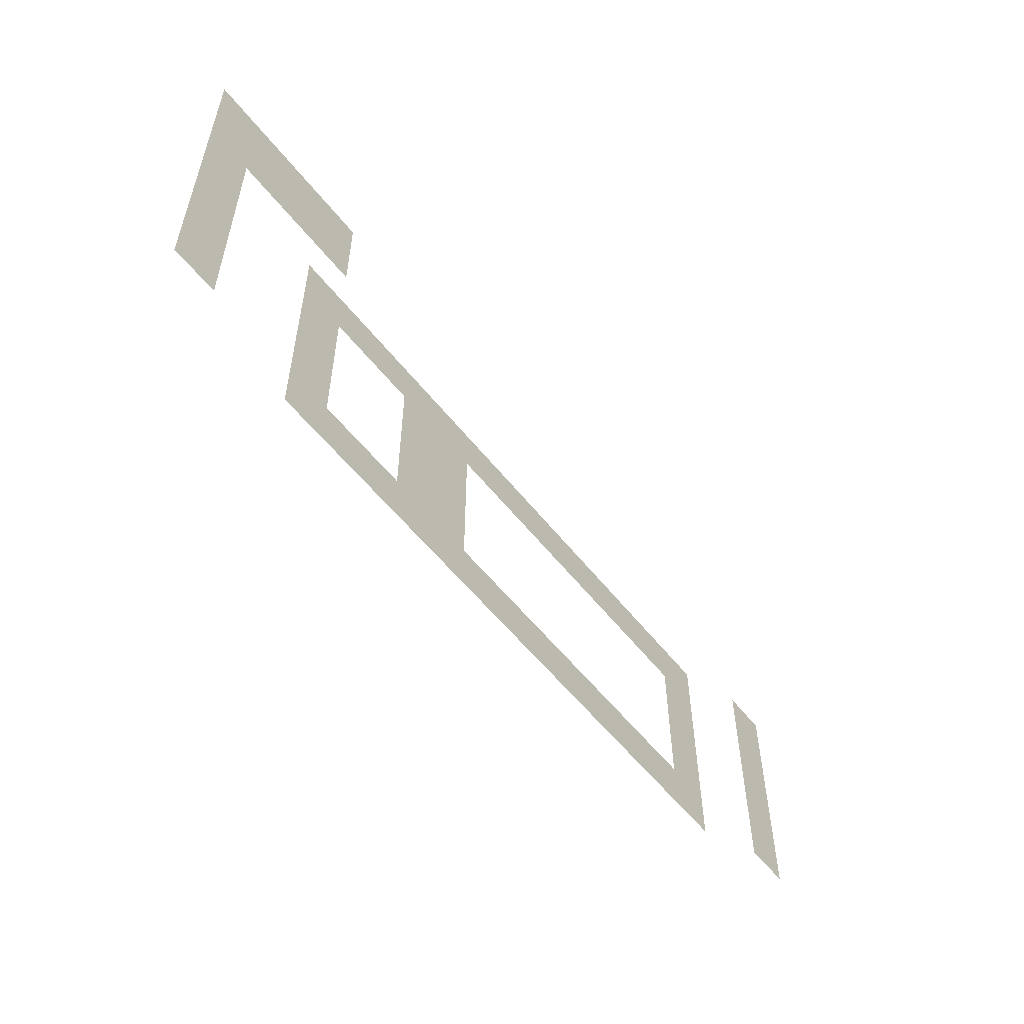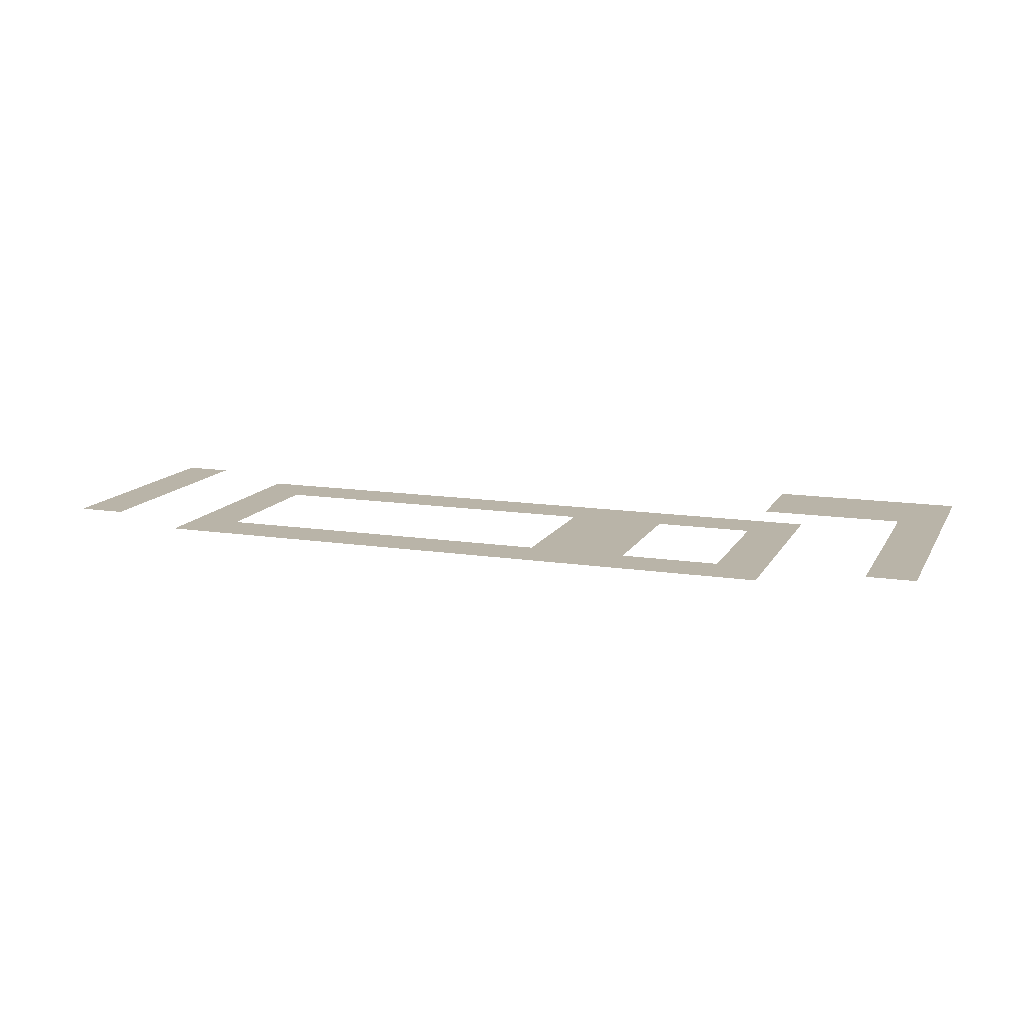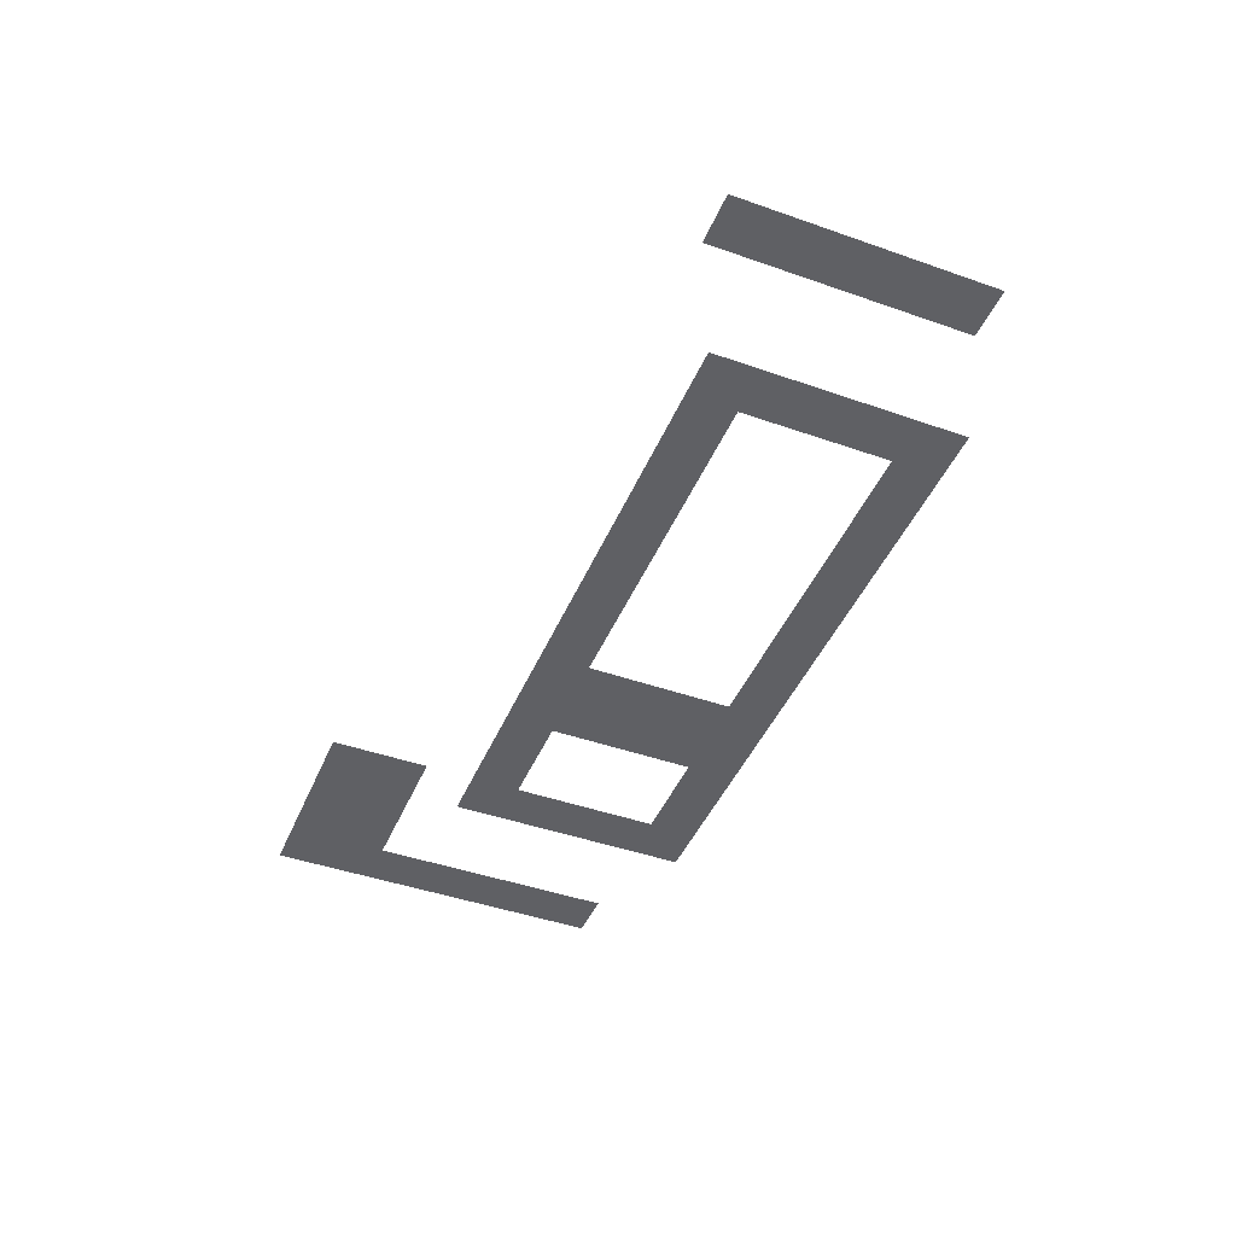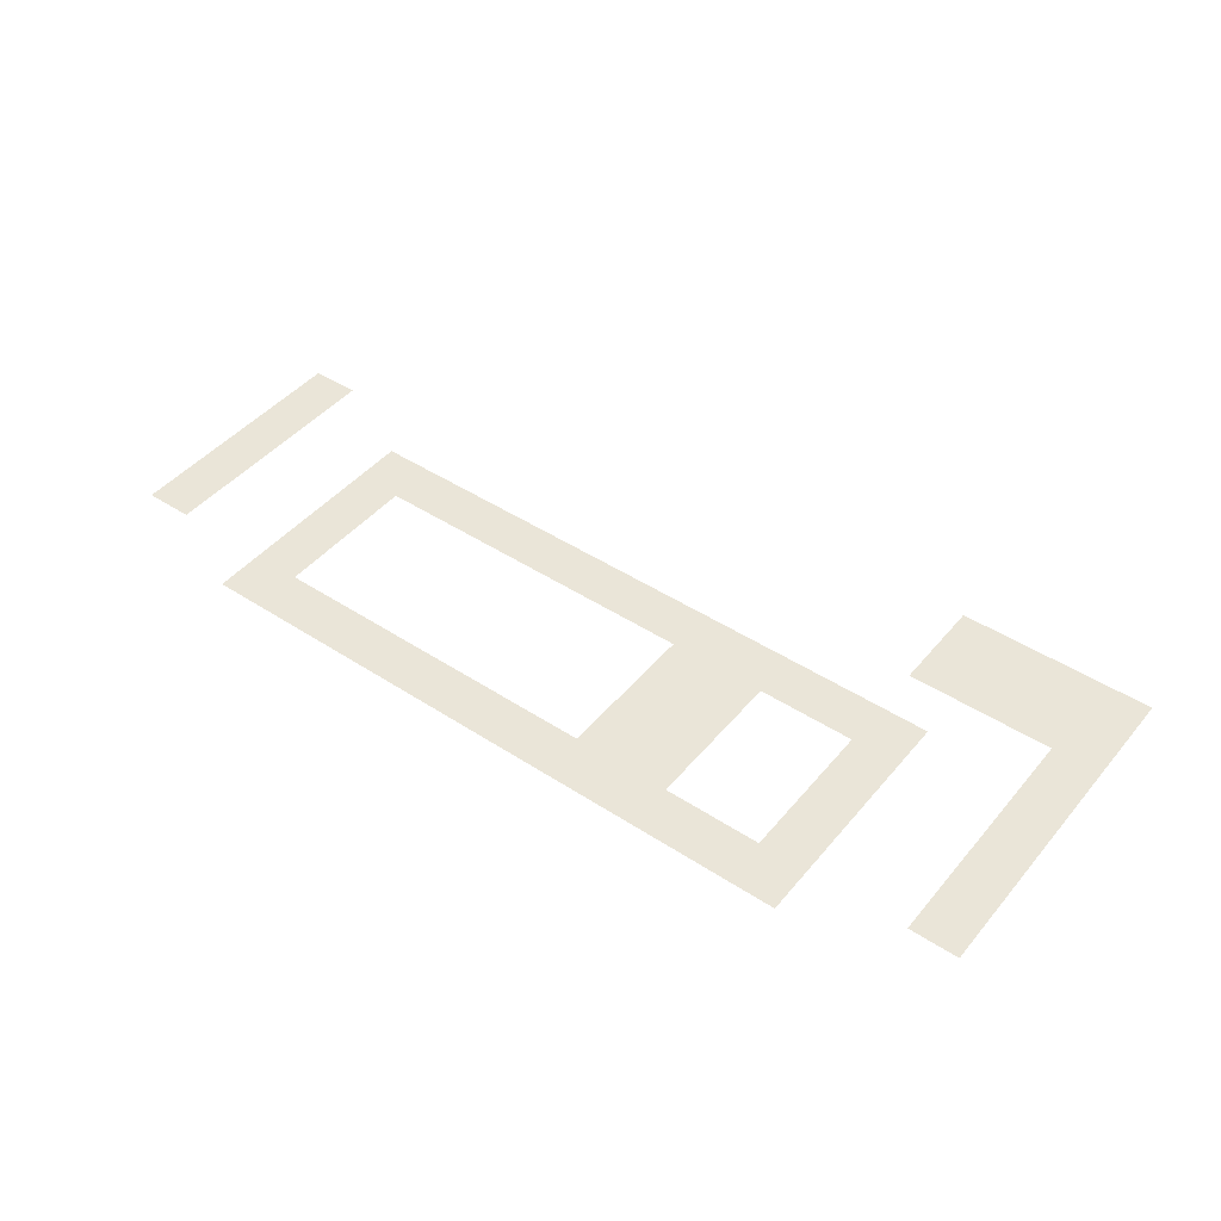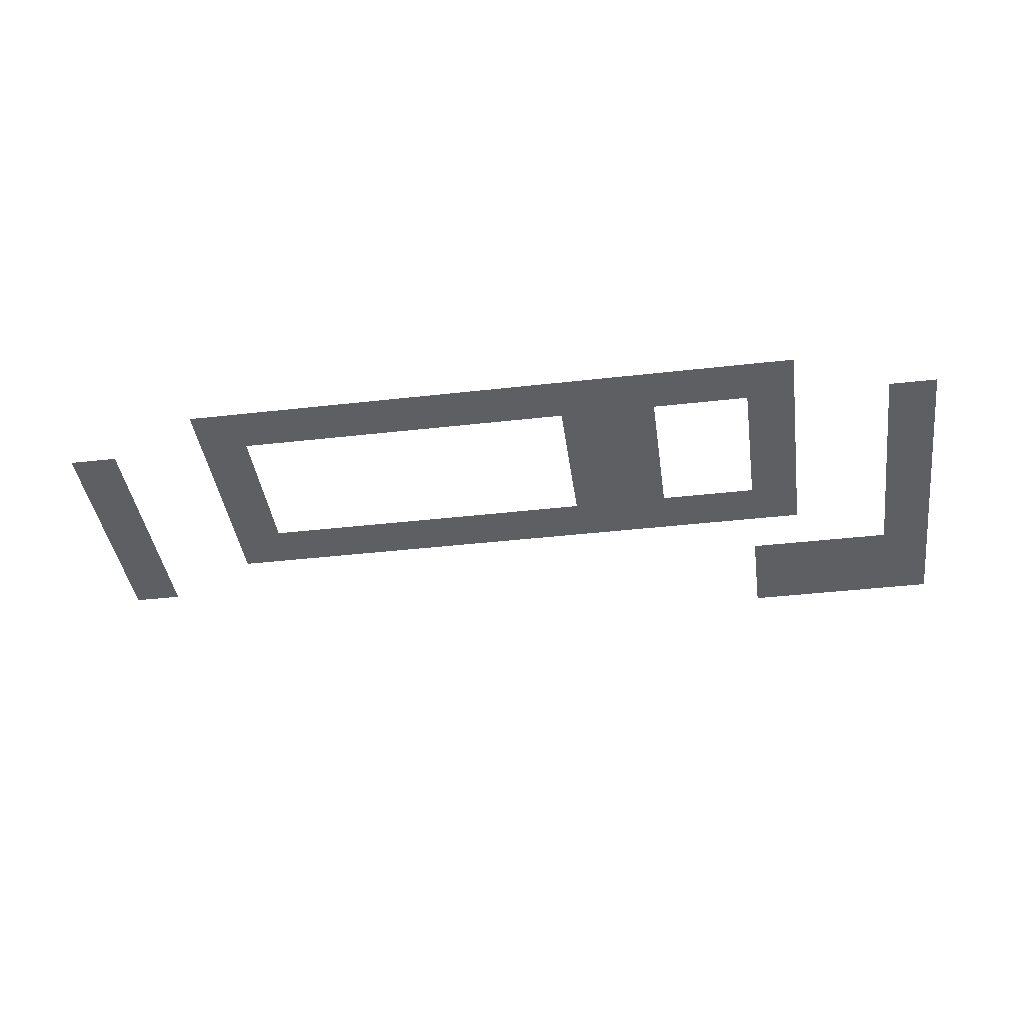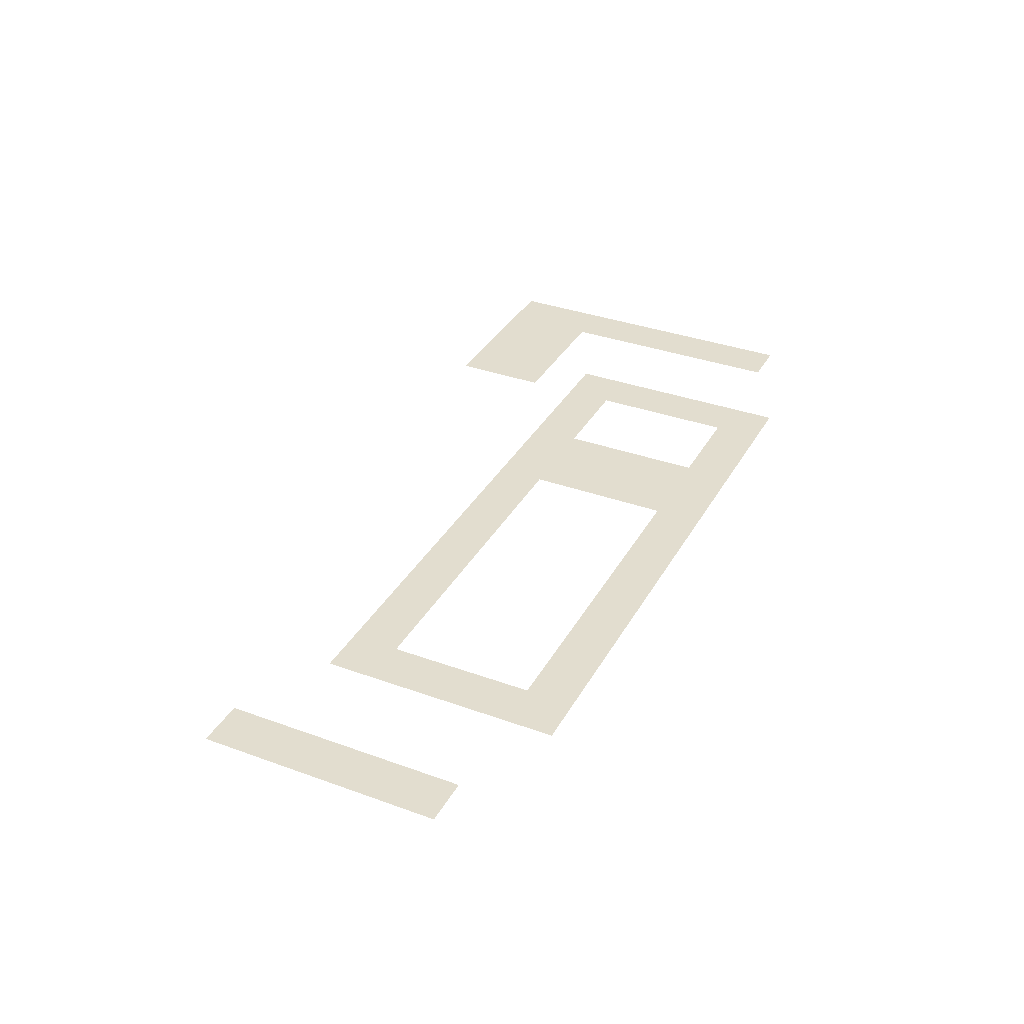
<metadata>
{"format":"obj","ext":"obj","renderer":"f3d","projection":"perspective","resolution":1024,"background":"white","views":[{"elev":-55.2,"azim":127.4,"up":"+Y"},{"elev":13.1,"azim":19.5,"up":"+Z"},{"elev":-44.6,"azim":-112.2,"up":"+Z"},{"elev":45.0,"azim":37.1,"up":"+Z"},{"elev":-41.0,"azim":7.9,"up":"+Z"},{"elev":34.9,"azim":-64.2,"up":"+Z"}]}
</metadata>
<code>
v -32 -128 0
v -64 -128 0
v -64 -96 0
v -32 -96 0
v -64 -128 0
v -96 -128 0
v -96 -96 0
v -64 -96 0
v -96 -128 0
v -128 -128 0
v -128 -96 0
v -96 -96 0
v -128 -128 0
v -160 -128 0
v -160 -96 0
v -128 -96 0
v -32 -160 0
v -64 -160 0
v -64 -128 0
v -32 -128 0
v -64 -160 0
v -96 -160 0
v -96 -128 0
v -64 -128 0
v -96 -160 0
v -128 -160 0
v -128 -128 0
v -96 -128 0
v -128 -160 0
v -160 -160 0
v -160 -128 0
v -128 -128 0
v -32 -192 0
v -64 -192 0
v -64 -160 0
v -32 -160 0
v -608 -192 0
v -640 -192 0
v -640 -160 0
v -608 -160 0
v -32 -224 0
v -64 -224 0
v -64 -192 0
v -32 -192 0
v -128 -224 0
v -160 -224 0
v -160 -192 0
v -128 -192 0
v -160 -224 0
v -192 -224 0
v -192 -192 0
v -160 -192 0
v -192 -224 0
v -224 -224 0
v -224 -192 0
v -192 -192 0
v -224 -224 0
v -256 -224 0
v -256 -192 0
v -224 -192 0
v -256 -224 0
v -288 -224 0
v -288 -192 0
v -256 -192 0
v -288 -224 0
v -320 -224 0
v -320 -192 0
v -288 -192 0
v -320 -224 0
v -352 -224 0
v -352 -192 0
v -320 -192 0
v -352 -224 0
v -384 -224 0
v -384 -192 0
v -352 -192 0
v -384 -224 0
v -416 -224 0
v -416 -192 0
v -384 -192 0
v -416 -224 0
v -448 -224 0
v -448 -192 0
v -416 -192 0
v -448 -224 0
v -480 -224 0
v -480 -192 0
v -448 -192 0
v -480 -224 0
v -512 -224 0
v -512 -192 0
v -480 -192 0
v -512 -224 0
v -544 -224 0
v -544 -192 0
v -512 -192 0
v -608 -224 0
v -640 -224 0
v -640 -192 0
v -608 -192 0
v -32 -256 0
v -64 -256 0
v -64 -224 0
v -32 -224 0
v -128 -256 0
v -160 -256 0
v -160 -224 0
v -128 -224 0
v -224 -256 0
v -256 -256 0
v -256 -224 0
v -224 -224 0
v -256 -256 0
v -288 -256 0
v -288 -224 0
v -256 -224 0
v -512 -256 0
v -544 -256 0
v -544 -224 0
v -512 -224 0
v -608 -256 0
v -640 -256 0
v -640 -224 0
v -608 -224 0
v -32 -288 0
v -64 -288 0
v -64 -256 0
v -32 -256 0
v -128 -288 0
v -160 -288 0
v -160 -256 0
v -128 -256 0
v -224 -288 0
v -256 -288 0
v -256 -256 0
v -224 -256 0
v -256 -288 0
v -288 -288 0
v -288 -256 0
v -256 -256 0
v -512 -288 0
v -544 -288 0
v -544 -256 0
v -512 -256 0
v -608 -288 0
v -640 -288 0
v -640 -256 0
v -608 -256 0
v -32 -320 0
v -64 -320 0
v -64 -288 0
v -32 -288 0
v -128 -320 0
v -160 -320 0
v -160 -288 0
v -128 -288 0
v -224 -320 0
v -256 -320 0
v -256 -288 0
v -224 -288 0
v -256 -320 0
v -288 -320 0
v -288 -288 0
v -256 -288 0
v -512 -320 0
v -544 -320 0
v -544 -288 0
v -512 -288 0
v -608 -320 0
v -640 -320 0
v -640 -288 0
v -608 -288 0
v -128 -352 0
v -160 -352 0
v -160 -320 0
v -128 -320 0
v -160 -352 0
v -192 -352 0
v -192 -320 0
v -160 -320 0
v -192 -352 0
v -224 -352 0
v -224 -320 0
v -192 -320 0
v -224 -352 0
v -256 -352 0
v -256 -320 0
v -224 -320 0
v -256 -352 0
v -288 -352 0
v -288 -320 0
v -256 -320 0
v -288 -352 0
v -320 -352 0
v -320 -320 0
v -288 -320 0
v -320 -352 0
v -352 -352 0
v -352 -320 0
v -320 -320 0
v -352 -352 0
v -384 -352 0
v -384 -320 0
v -352 -320 0
v -384 -352 0
v -416 -352 0
v -416 -320 0
v -384 -320 0
v -416 -352 0
v -448 -352 0
v -448 -320 0
v -416 -320 0
v -448 -352 0
v -480 -352 0
v -480 -320 0
v -448 -320 0
v -480 -352 0
v -512 -352 0
v -512 -320 0
v -480 -320 0
v -512 -352 0
v -544 -352 0
v -544 -320 0
v -512 -320 0
g greenhouse_mesh_0004
f 1 2 3 4
f 5 6 7 8
f 9 10 11 12
f 13 14 15 16
f 17 18 19 20
f 21 22 23 24
f 25 26 27 28
f 29 30 31 32
f 33 34 35 36
f 37 38 39 40
f 41 42 43 44
f 45 46 47 48
f 49 50 51 52
f 53 54 55 56
f 57 58 59 60
f 61 62 63 64
f 65 66 67 68
f 69 70 71 72
f 73 74 75 76
f 77 78 79 80
f 81 82 83 84
f 85 86 87 88
f 89 90 91 92
f 93 94 95 96
f 97 98 99 100
f 101 102 103 104
f 105 106 107 108
f 109 110 111 112
f 113 114 115 116
f 117 118 119 120
f 121 122 123 124
f 125 126 127 128
f 129 130 131 132
f 133 134 135 136
f 137 138 139 140
f 141 142 143 144
f 145 146 147 148
f 149 150 151 152
f 153 154 155 156
f 157 158 159 160
f 161 162 163 164
f 165 166 167 168
f 169 170 171 172
f 173 174 175 176
f 177 178 179 180
f 181 182 183 184
f 185 186 187 188
f 189 190 191 192
f 193 194 195 196
f 197 198 199 200
f 201 202 203 204
f 205 206 207 208
f 209 210 211 212
f 213 214 215 216
f 217 218 219 220
f 221 222 223 224

</code>
